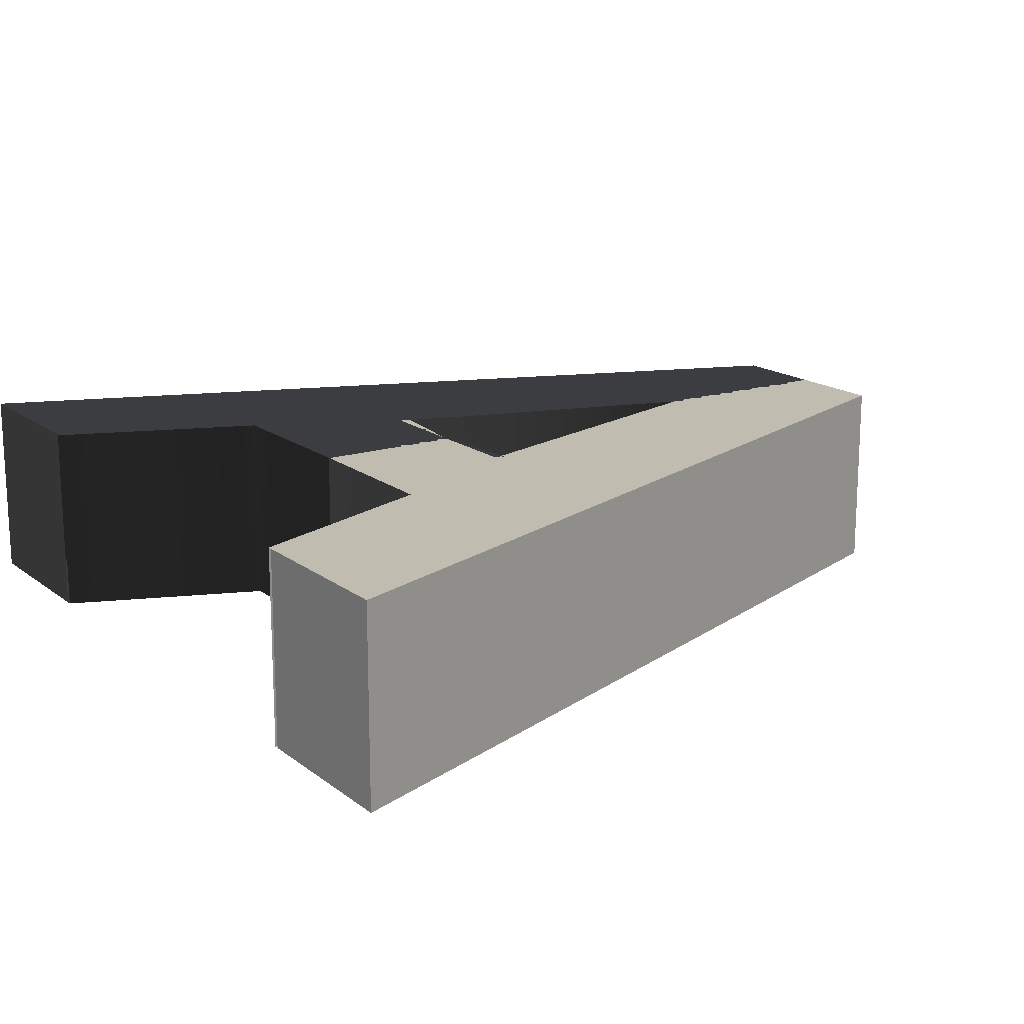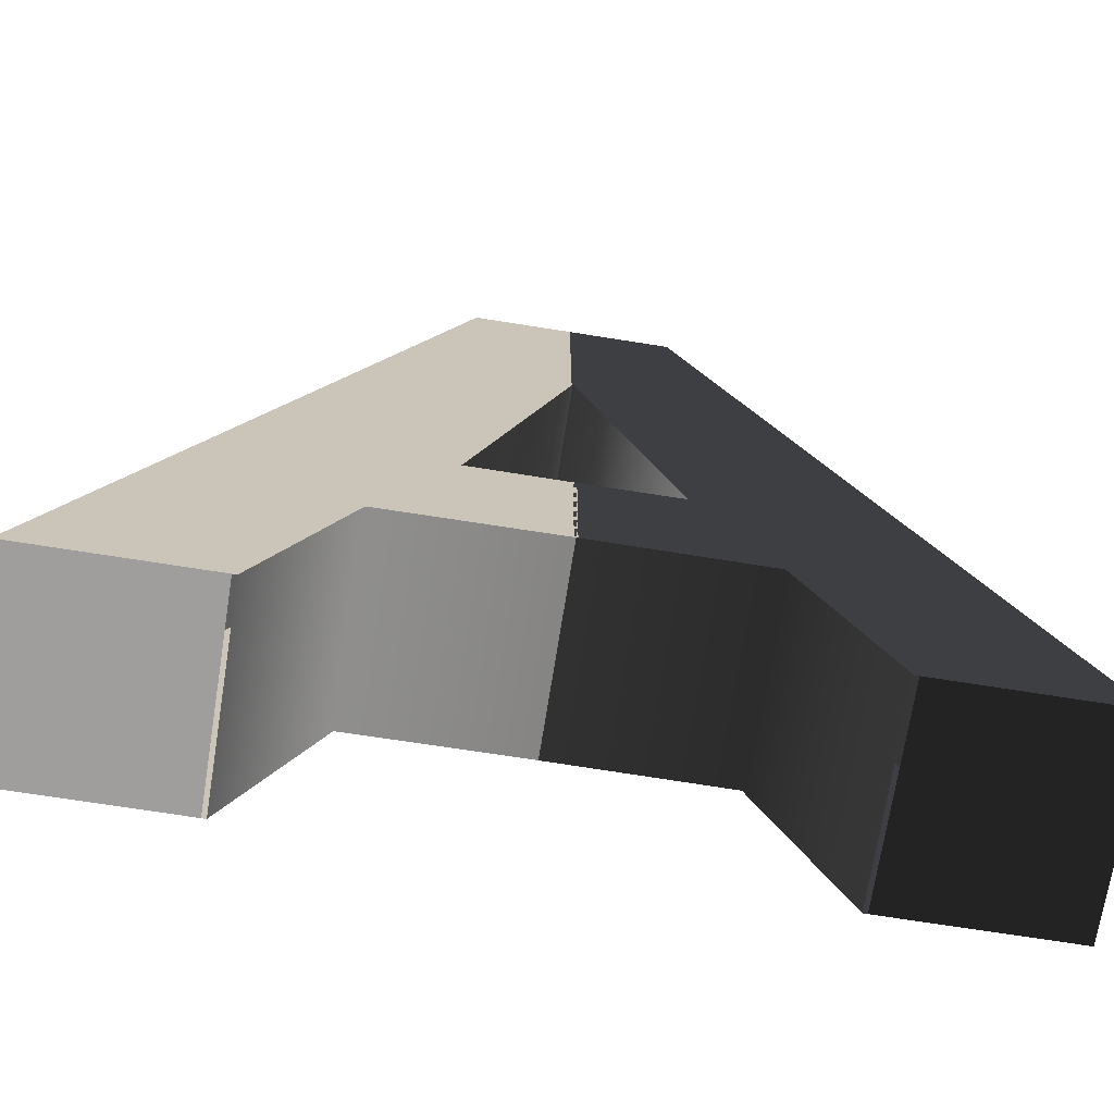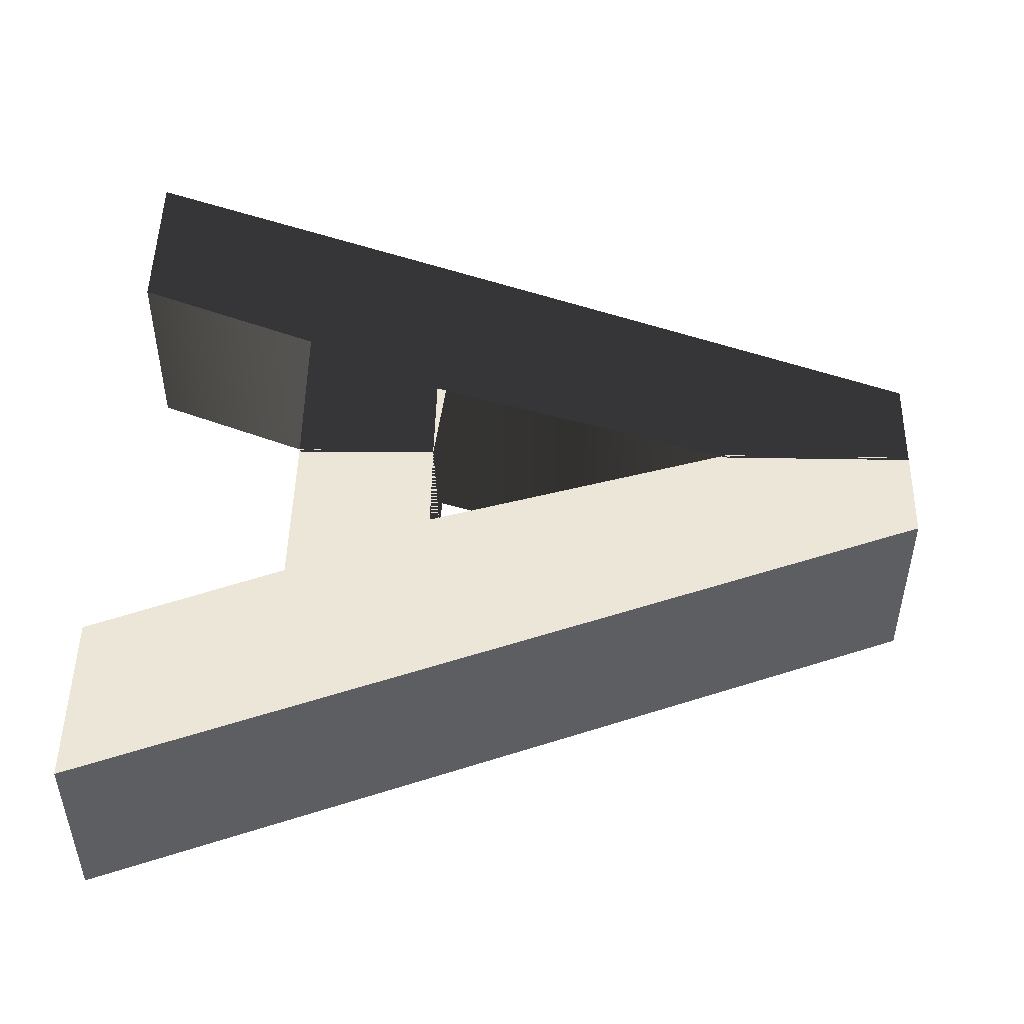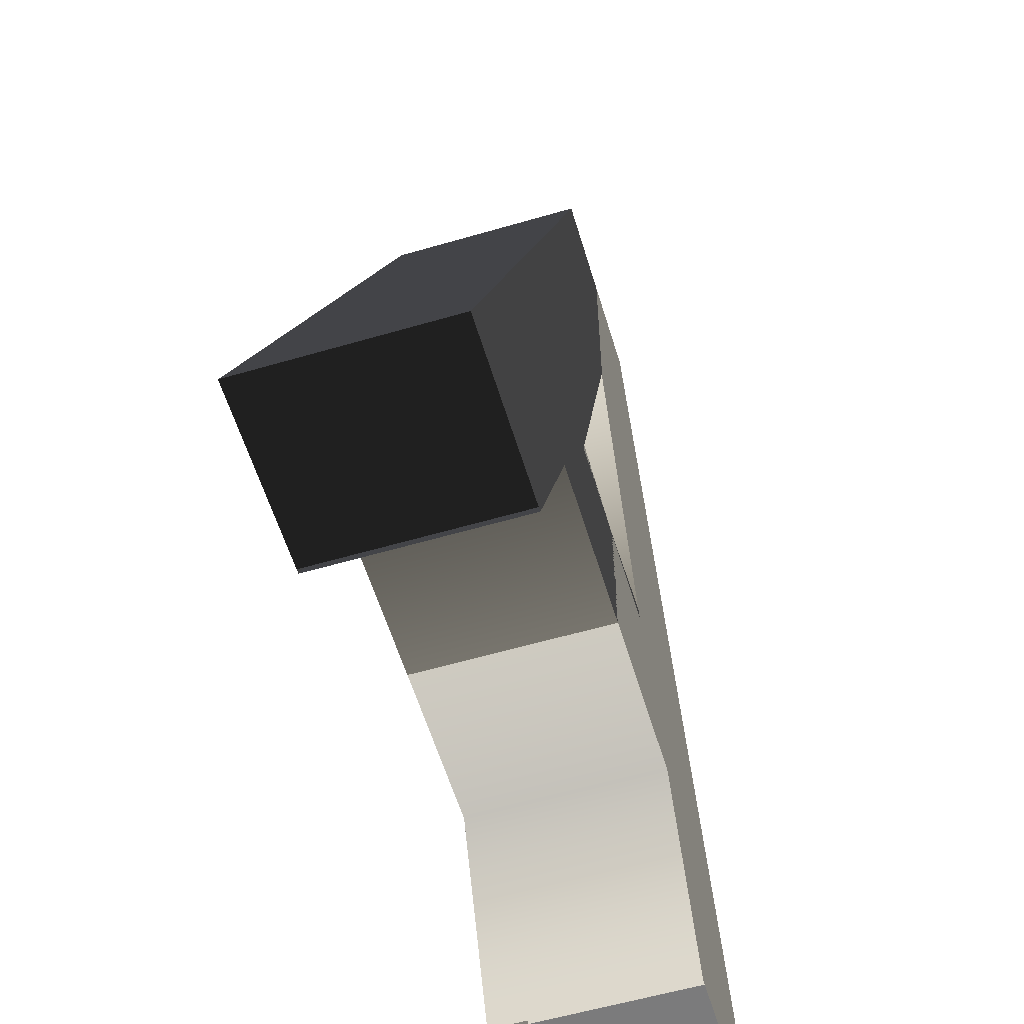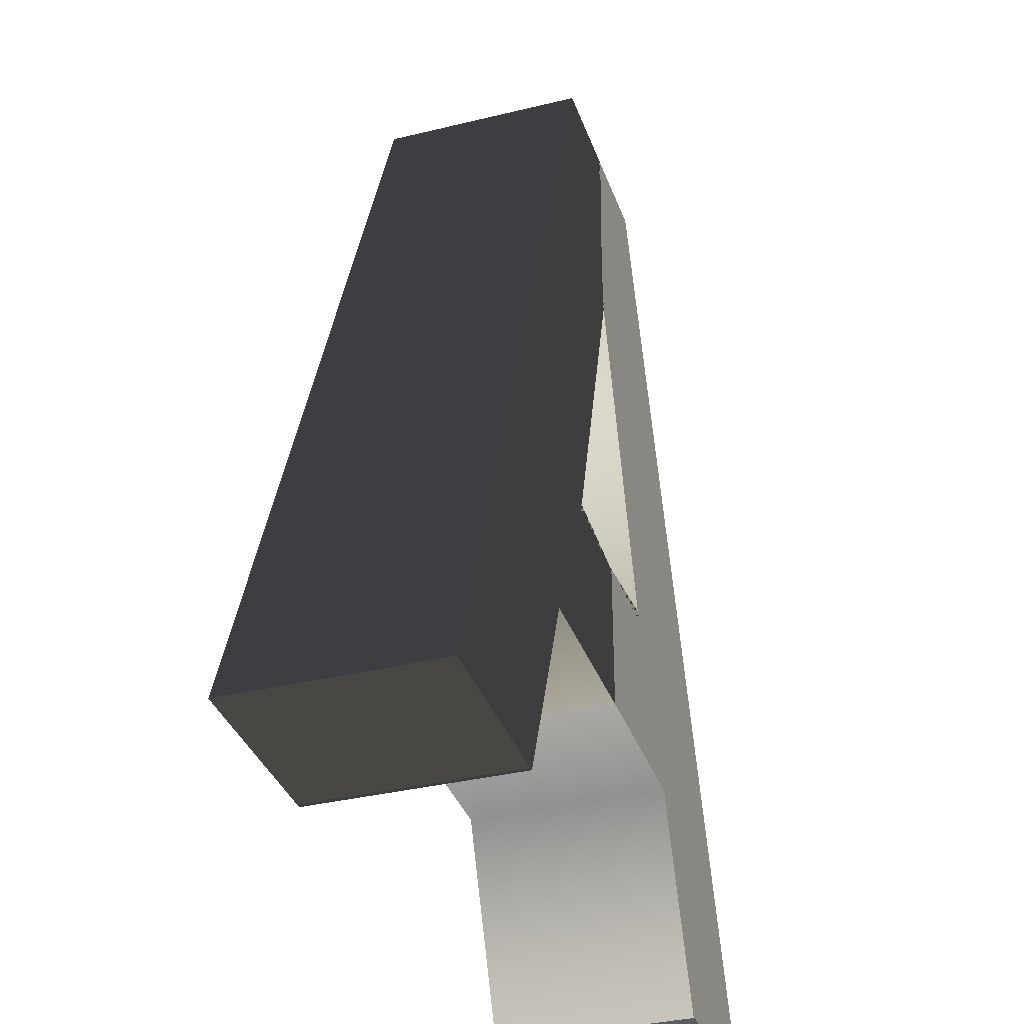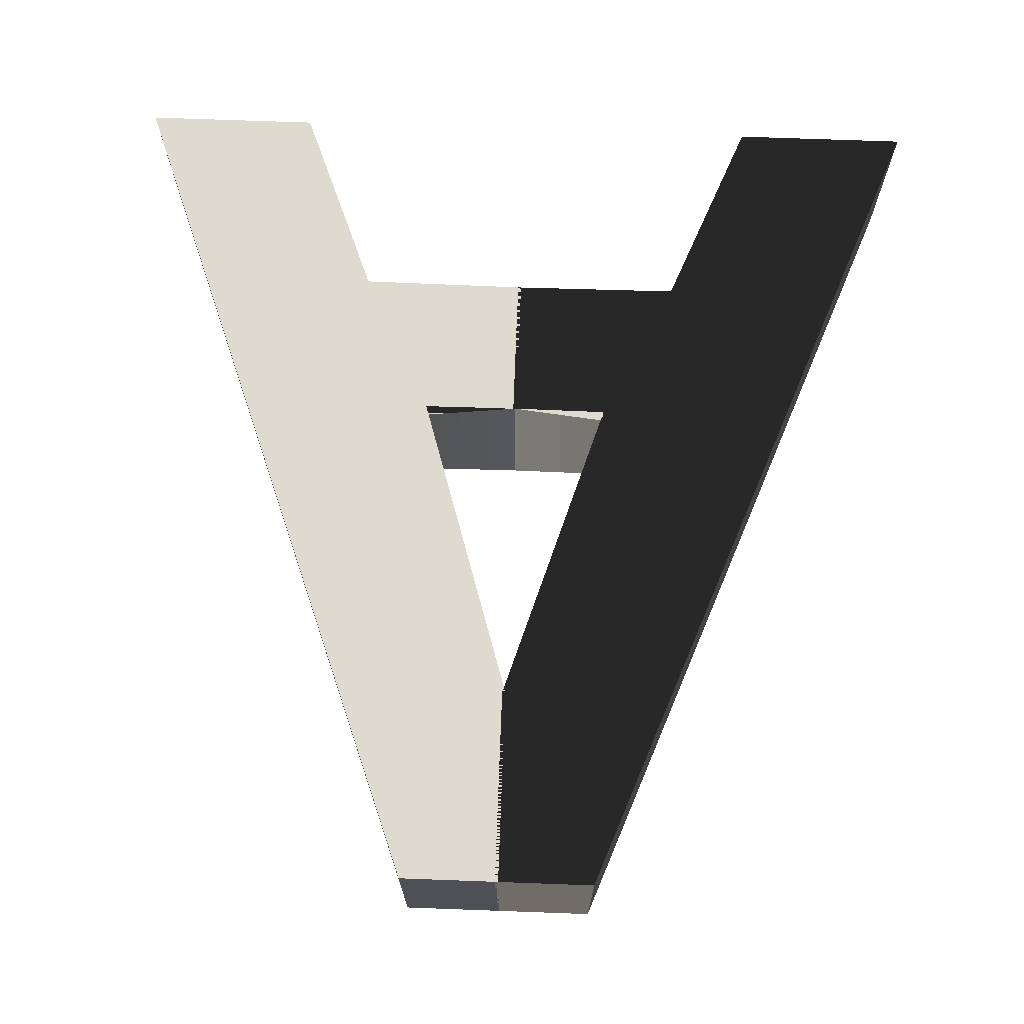
<metadata>
{"format":"obj","ext":"obj","renderer":"f3d","projection":"perspective","resolution":1024,"background":"white","views":[{"elev":16.4,"azim":56.3,"up":"+Z"},{"elev":-71.0,"azim":171.0,"up":"+Y"},{"elev":49.0,"azim":91.1,"up":"+Z"},{"elev":-58.4,"azim":-73.2,"up":"+Y"},{"elev":-35.0,"azim":-71.9,"up":"+Y"},{"elev":70.8,"azim":-177.9,"up":"+Z"}]}
</metadata>
<code>
g default
v 0.6011 -0.06303 0.2187
v 1.017 -0.06303 0.2187
v 0.01801 1.951 0.2187
v 0.2535 1.951 0.2187
v 0.01801 1.951 -0.2362
v 0.2535 1.951 -0.2362
v 0.6011 -0.06303 -0.2362
v 1.017 -0.06303 -0.2362
v 0.251 1.951 -0.2362
v 0.251 1.951 0.2187
v 0.4166 0.3997 0.2187
v 0.4166 0.3997 -0.2362
v 0.8416 0.3997 -0.2362
v 0.8416 0.3997 0.2187
v 0.8331 0.422 0.2187
v 0.251 0.422 0.2187
v 0.01801 0.4026 0.2187
v 0.01801 0.4026 -0.2362
v 0.251 0.422 -0.2362
v 0.8331 0.422 -0.2362
v 0.4194 0.3997 0.2187
v 0.2517 1.951 0.2187
v 0.2517 1.951 -0.2362
v 0.417 0.422 -0.2362
v 0.4194 0.3997 -0.2362
v 0.6109 -0.06303 0.2187
v 0.5285 0.3997 0.2187
v 0.5245 0.422 0.2187
v 0.2522 1.951 0.2187
v 0.2522 1.951 -0.2362
v 0.5245 0.422 -0.2362
v 0.5285 0.3997 -0.2362
v 0.6109 -0.06303 -0.2362
v 0.251 1.495 0.2187
v 0.01801 1.489 0.2187
v 0.01801 1.489 -0.2362
v 0.251 1.495 -0.2362
v 0.251 0.7413 -0.2362
v 0.01801 0.7431 -0.2362
v 0.01801 0.7431 0.2187
v 0.251 0.7413 0.2187
v 0.251 0.7683 0.2187
v 0.2485 0.7447 0.2187
v 0.2485 0.7447 -0.2362
v 0.251 0.7683 -0.2362
g pCube1 pCube2
f 21 11 1 26 27
f 3 10 9 5
f 33 7 12 25 32 13 8
f 2 8 13 14
f 7 1 11 12
f 23 9 10 22 29 30
f 12 11 17 18
f 25 12 18 19 24 31 32
f 14 13 20 15
f 16 17 11 21 27 28
f 22 10 34 42 41 16 28 29
f 40 41 42 43
f 39 40 43 44
f 44 45 38 39
f 31 24 19 38 45 37 9 23 30 6 20
f 15 20 6 4
f 27 26 2 14
f 28 27 14 15
f 29 28 15 4
f 30 29 4 6
f 32 31 20 13
f 26 33 8 2
f 35 34 10 3
f 36 35 3 5
f 5 9 37 36
f 39 38 19 18
f 18 17 40 39
f 17 16 41 40
f 43 42 34 35
f 44 43 35 36
f 36 37 45 44
g default
v -0.5572 -0.06303 0.2187
v -0.9732 -0.06303 0.2187
v 0.02587 1.951 0.2187
v -0.2097 1.951 0.2187
v 0.02587 1.951 -0.2362
v -0.2097 1.951 -0.2362
v -0.5572 -0.06303 -0.2362
v -0.9732 -0.06303 -0.2362
v -0.2071 1.951 -0.2362
v -0.2071 1.951 0.2187
v -0.3727 0.3997 0.2187
v -0.3727 0.3997 -0.2362
v -0.7977 0.3997 -0.2362
v -0.7977 0.3997 0.2187
v -0.7892 0.422 0.2187
v -0.2071 0.422 0.2187
v 0.02587 0.4026 0.2187
v 0.02587 0.4026 -0.2362
v -0.2071 0.422 -0.2362
v -0.7892 0.422 -0.2362
v -0.3755 0.3997 0.2187
v -0.2078 1.951 0.2187
v -0.2078 1.951 -0.2362
v -0.3731 0.422 -0.2362
v -0.3755 0.3997 -0.2362
v -0.5671 -0.06303 0.2187
v -0.4846 0.3997 0.2187
v -0.4806 0.422 0.2187
v -0.2083 1.951 0.2187
v -0.2083 1.951 -0.2362
v -0.4806 0.422 -0.2362
v -0.4846 0.3997 -0.2362
v -0.5671 -0.06303 -0.2362
v -0.2071 1.495 0.2187
v 0.02587 1.489 0.2187
v 0.02587 1.489 -0.2362
v -0.2071 1.495 -0.2362
v -0.2071 0.7413 -0.2362
v 0.02587 0.7431 -0.2362
v 0.02587 0.7431 0.2187
v -0.2071 0.7413 0.2187
v -0.2071 0.7683 0.2187
v -0.2046 0.7447 0.2187
v -0.2046 0.7447 -0.2362
v -0.2071 0.7683 -0.2362
g pCube1 pCube2
f 66 56 46 71 72
f 48 55 54 50
f 78 52 57 70 77 58 53
f 47 53 58 59
f 52 46 56 57
f 68 54 55 67 74 75
f 57 56 62 63
f 70 57 63 64 69 76 77
f 59 58 65 60
f 61 62 56 66 72 73
f 67 55 79 87 86 61 73 74
f 85 86 87 88
f 84 85 88 89
f 89 90 83 84
f 76 69 64 83 90 82 54 68 75 51 65
f 60 65 51 49
f 72 71 47 59
f 73 72 59 60
f 74 73 60 49
f 75 74 49 51
f 77 76 65 58
f 71 78 53 47
f 80 79 55 48
f 81 80 48 50
f 50 54 82 81
f 84 83 64 63
f 63 62 85 84
f 62 61 86 85
f 88 87 79 80
f 89 88 80 81
f 81 82 90 89

</code>
